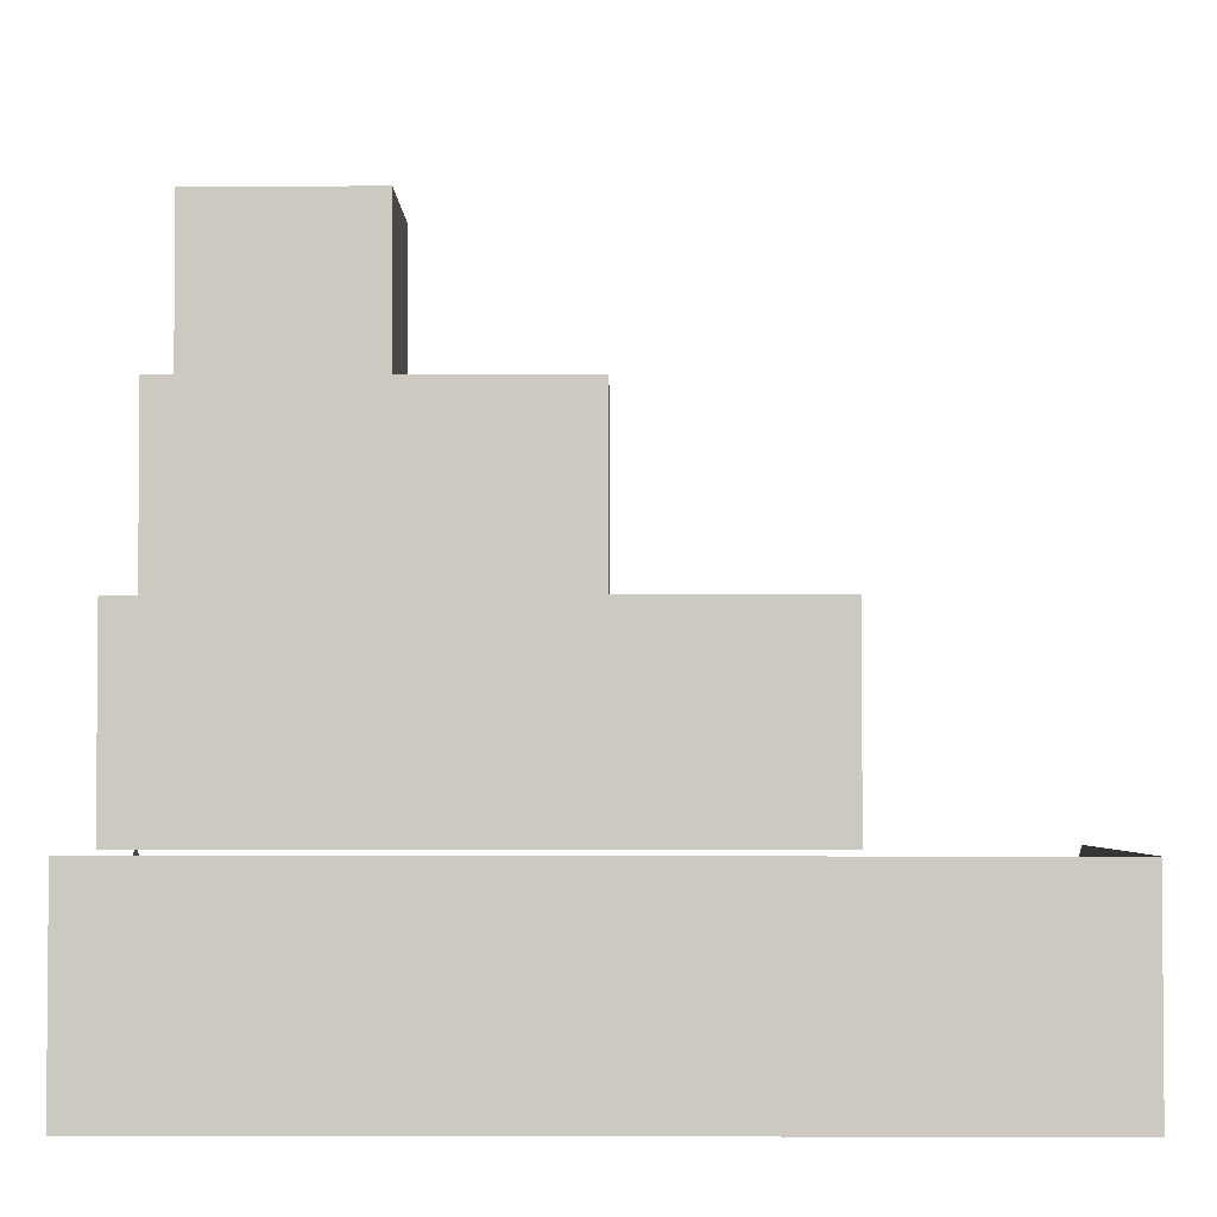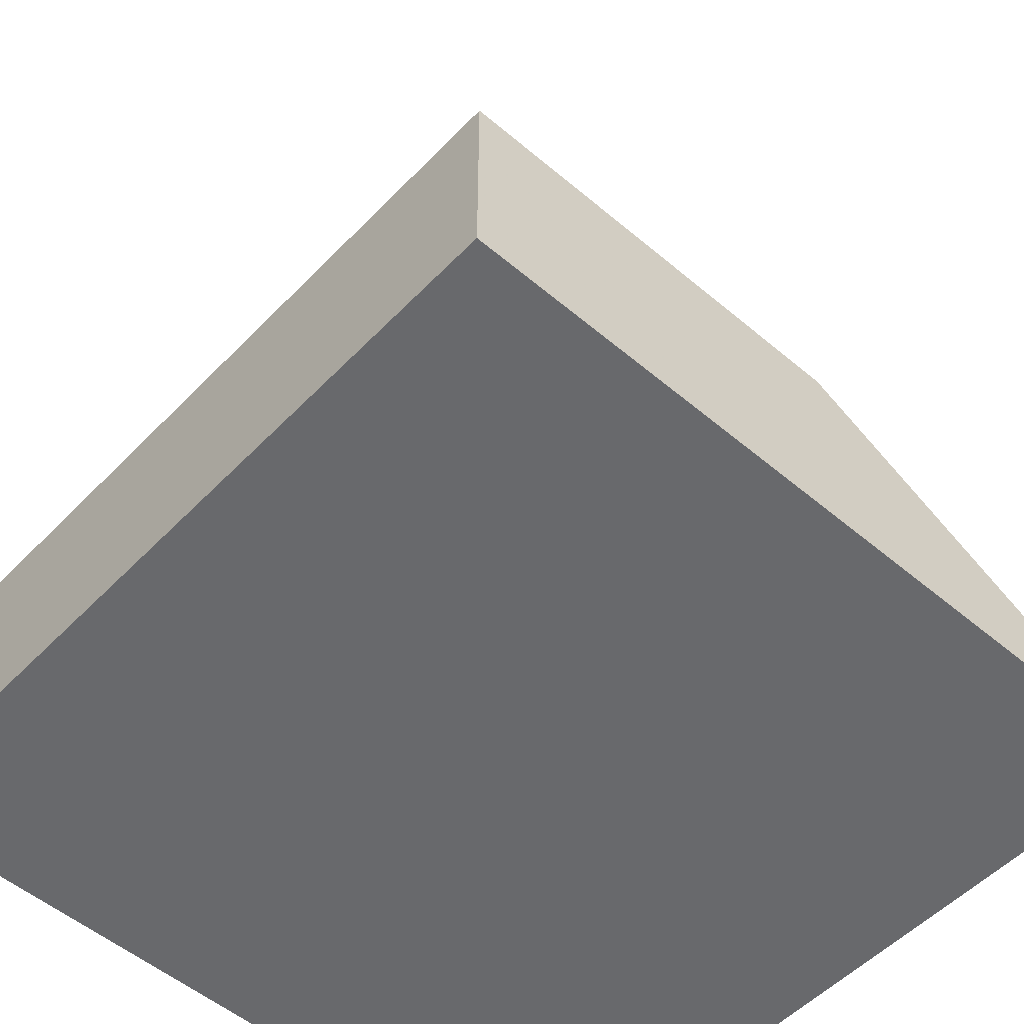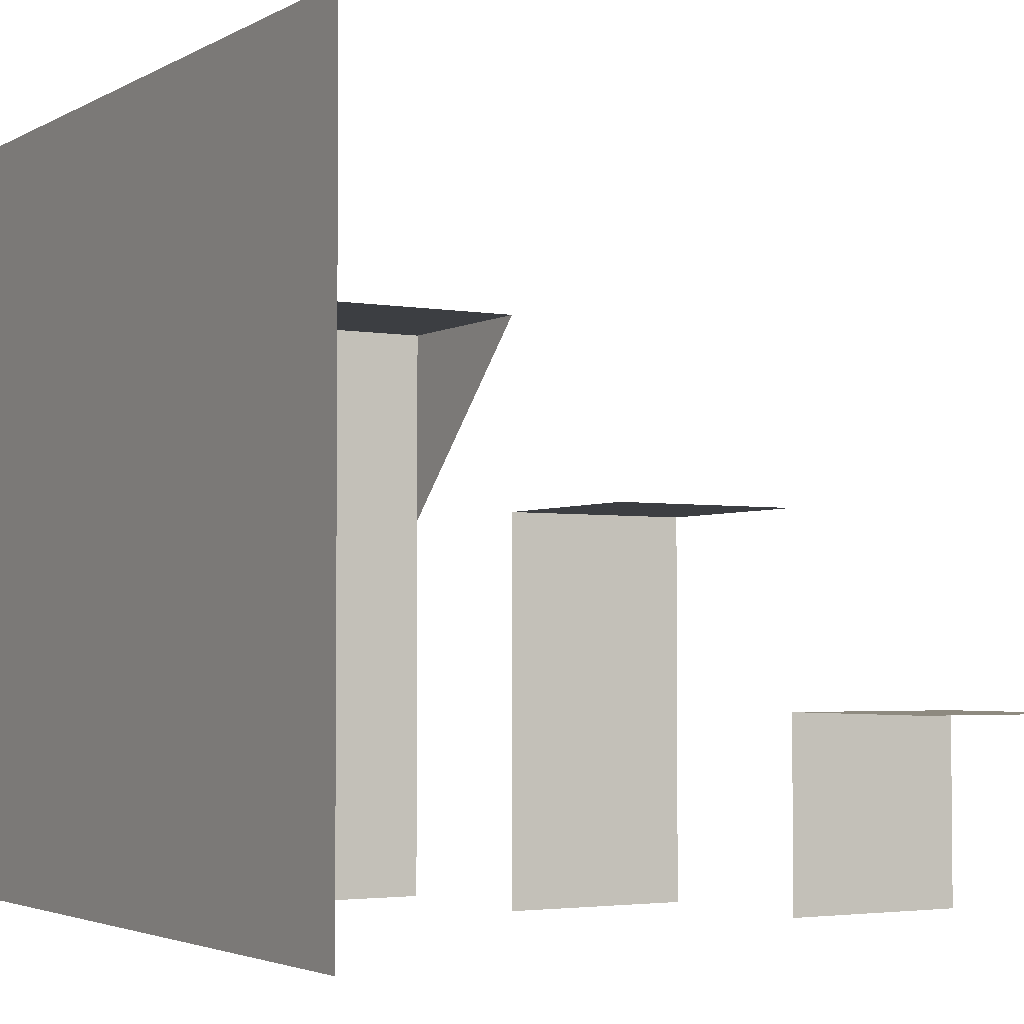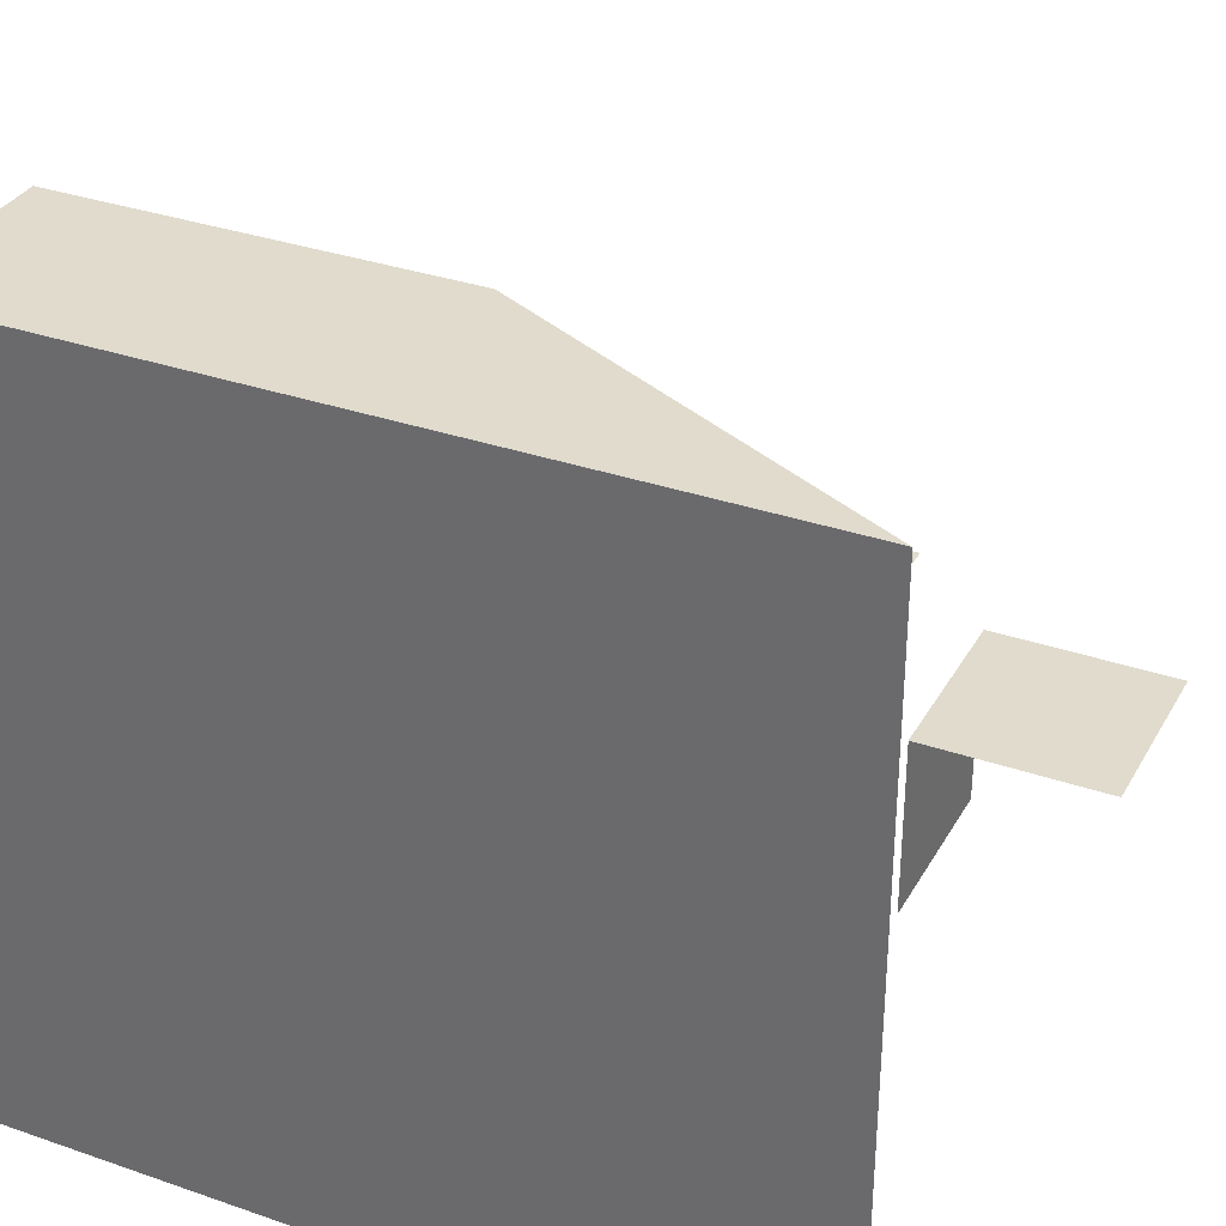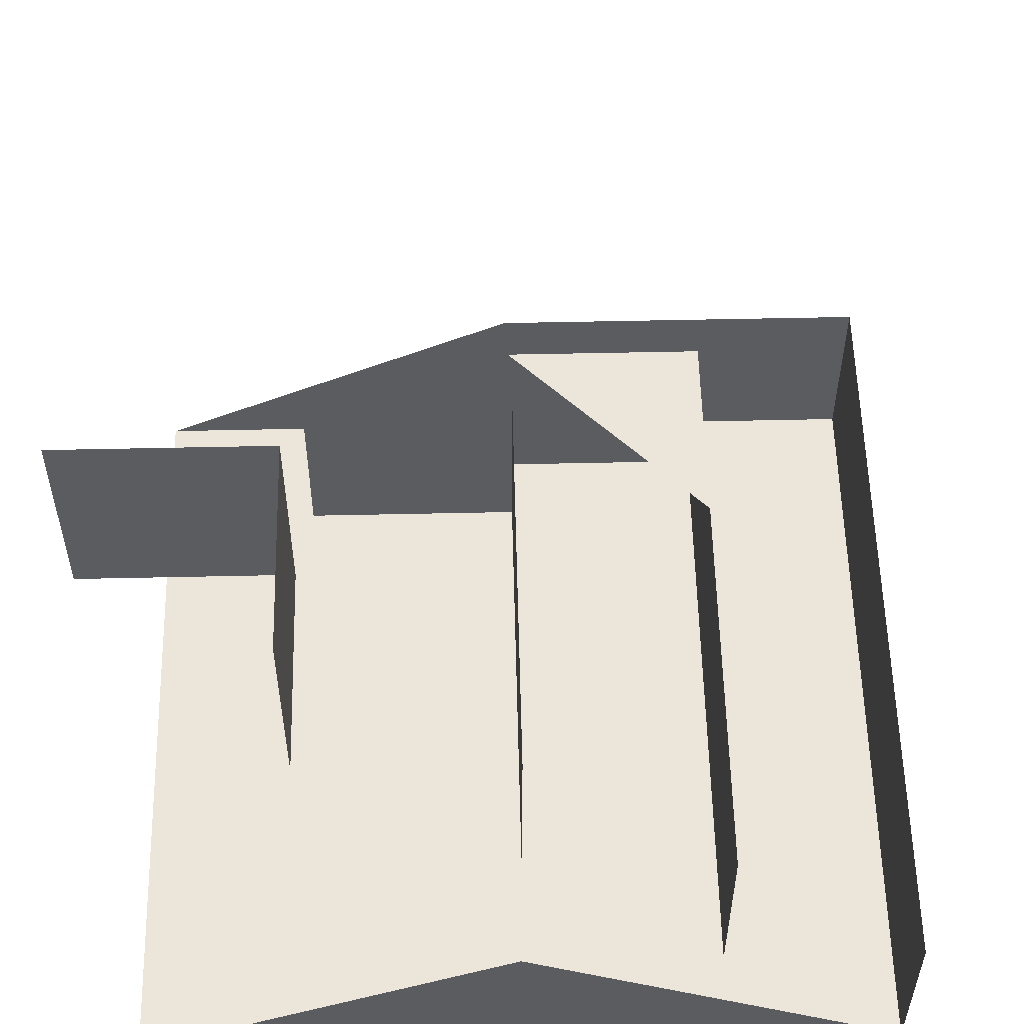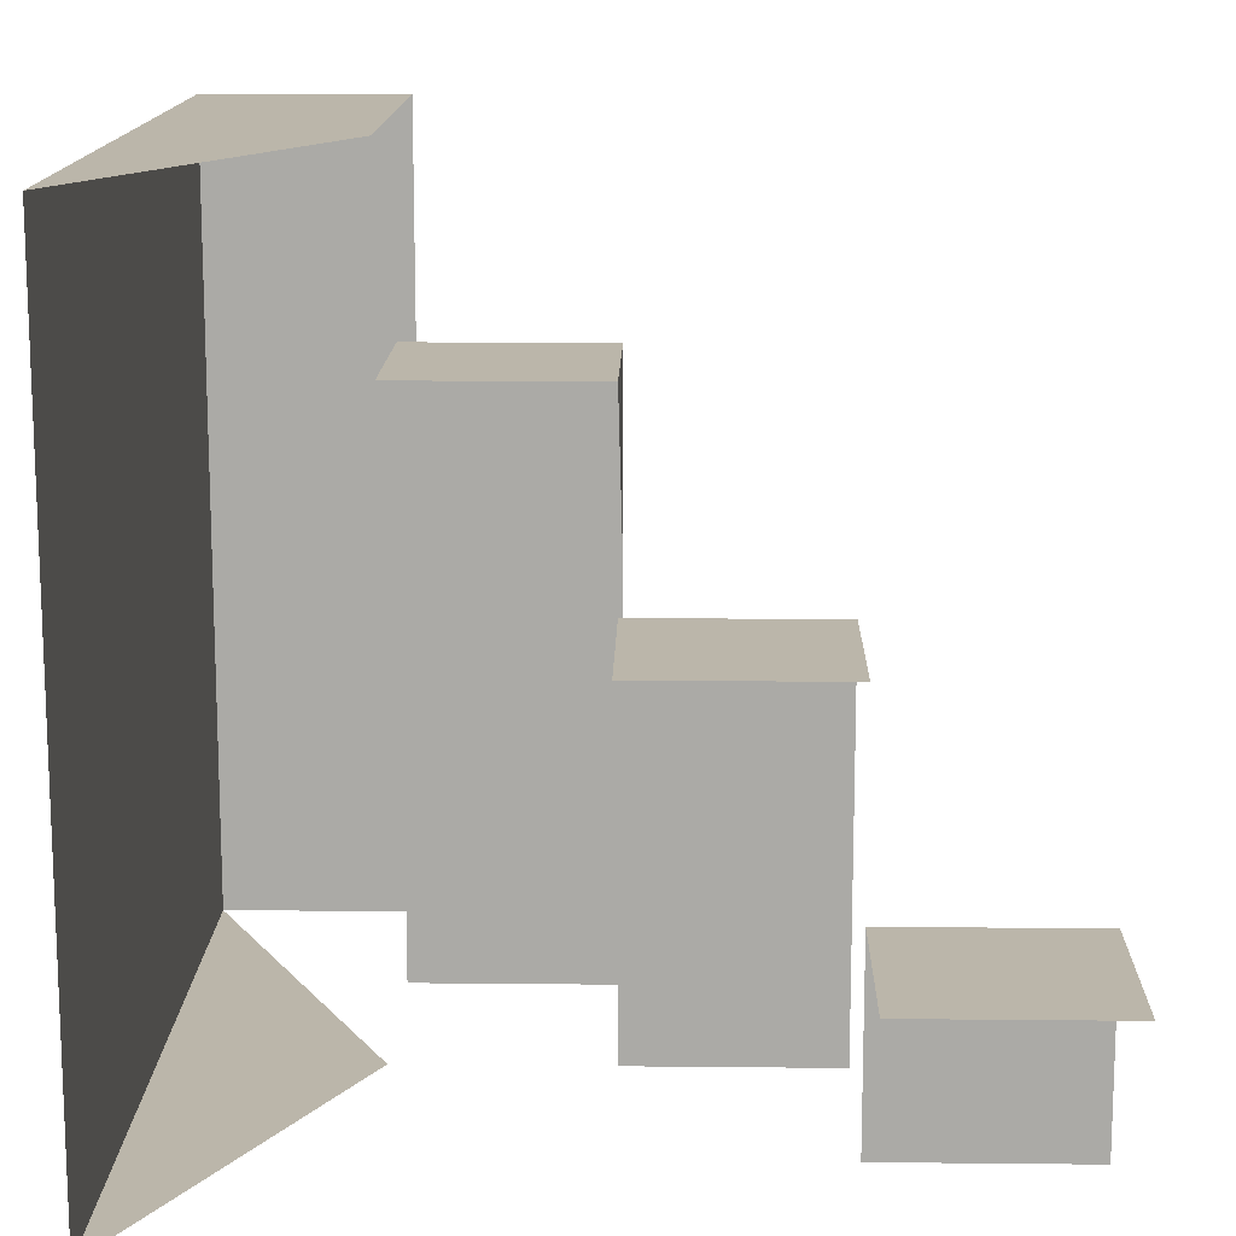
<metadata>
{"format":"obj","ext":"obj","renderer":"f3d","projection":"perspective","resolution":1024,"background":"white","views":[{"elev":-3.1,"azim":-89.6,"up":"+Y"},{"elev":-52.8,"azim":-42.3,"up":"+Y"},{"elev":-3.2,"azim":59.4,"up":"+Z"},{"elev":33.3,"azim":25.4,"up":"+Z"},{"elev":55.8,"azim":178.7,"up":"+Y"},{"elev":14.0,"azim":91.3,"up":"+Z"}]}
</metadata>
<code>
v -1 -0.25 -0.5
v -1 -0.25 -1
v -1 -0.75 -1
v -0.5 -0.25 1
v -1 -0.25 1
v -1 -0.75 1
v 1 -0.75 -1
v -1 -0.75 1
v -1 -0.75 -1
v -0.5 -0.25 0
v -0.5 0.25 -0.5
v -0.5 -0.25 -0.5
v 0 -0.25 0.5
v -0.5 0.25 0.5
v -0.5 -0.25 0.5
v -0.5 -0.25 -0.5
v -0.5 0.25 -1
v -0.5 -0.25 -1
v 0.5 0.25 0
v 0 0.75 0
v 0 0.25 0
v 0 0.25 0
v 0 0.75 -0.5
v 0 0.25 -0.5
v -0.5 -0.25 0.5
v -0.5 0.25 0
v -0.5 -0.25 0
v 0 0.25 -0.5
v 0 0.75 -1
v 0 0.25 -1
v 0.5 0.75 -0.5
v 0.5 1.25 -1
v 0.5 0.75 -1
v 1 0.75 -0.5
v 0.5 1.25 -0.5
v 0.5 0.75 -0.5
v -1 -0.75 -1
v -1 -0.75 1
v -1 -0.25 0
v -1 -0.75 1
v -1 -0.25 1
v -1 -0.25 0.5
v -1 -0.25 0.5
v -1 -0.25 0
v -1 -0.75 1
v -1 -0.25 0
v -1 -0.25 -0.5
v -1 -0.75 -1
v 1 -0.75 -1
v -1 -0.75 -1
v 0 -0.25 -1
v -1 -0.75 1
v 1 -0.75 1
v 0 -0.25 1
v 0 -0.25 1
v -0.5 -0.25 1
v -1 -0.75 1
v 1 -0.75 -1
v 1 -0.75 1
v -1 -0.75 1
v -0.5 -0.25 0
v -0.5 0.25 0
v -0.5 0.25 -0.5
v 0 -0.25 0.5
v 0 0.25 0.5
v -0.5 0.25 0.5
v -0.5 -0.25 -0.5
v -0.5 0.25 -0.5
v -0.5 0.25 -1
v 0.5 0.25 0
v 0.5 0.75 0
v 0 0.75 0
v 0 0.25 0
v 0 0.75 0
v 0 0.75 -0.5
v -0.5 0.25 0
v -0.5 0.25 0.5
v 0 0.25 0.5
v -0.5 -0.25 0.5
v -0.5 0.25 0.5
v -0.5 0.25 0
v 0 0.25 -0.5
v 0 0.75 -0.5
v 0 0.75 -1
v 0.5 0.75 -0.5
v 0.5 1.25 -0.5
v 0.5 1.25 -1
v 1 0.75 -0.5
v 1 1.25 -0.5
v 0.5 1.25 -0.5
f 1 2 3
f 2 3 1
f 3 1 2
f 4 5 6
f 5 6 4
f 6 4 5
f 7 8 9
f 8 9 7
f 9 7 8
f 10 11 12
f 11 12 10
f 12 10 11
f 13 14 15
f 14 15 13
f 15 13 14
f 16 17 18
f 17 18 16
f 18 16 17
f 19 20 21
f 20 21 19
f 21 19 20
f 22 23 24
f 23 24 22
f 24 22 23
f 25 26 27
f 26 27 25
f 27 25 26
f 28 29 30
f 29 30 28
f 30 28 29
f 31 32 33
f 32 33 31
f 33 31 32
f 34 35 36
f 35 36 34
f 36 34 35
f 37 38 39
f 38 39 37
f 39 37 38
f 40 41 42
f 41 42 40
f 42 40 41
f 43 44 45
f 44 45 43
f 45 43 44
f 46 47 48
f 47 48 46
f 48 46 47
f 49 50 51
f 50 51 49
f 51 49 50
f 52 53 54
f 53 54 52
f 54 52 53
f 55 56 57
f 56 57 55
f 57 55 56
f 58 59 60
f 59 60 58
f 60 58 59
f 61 62 63
f 62 63 61
f 63 61 62
f 64 65 66
f 65 66 64
f 66 64 65
f 67 68 69
f 68 69 67
f 69 67 68
f 70 71 72
f 71 72 70
f 72 70 71
f 73 74 75
f 74 75 73
f 75 73 74
f 76 77 78
f 77 78 76
f 78 76 77
f 79 80 81
f 80 81 79
f 81 79 80
f 82 83 84
f 83 84 82
f 84 82 83
f 85 86 87
f 86 87 85
f 87 85 86
f 88 89 90
f 89 90 88
f 90 88 89

</code>
